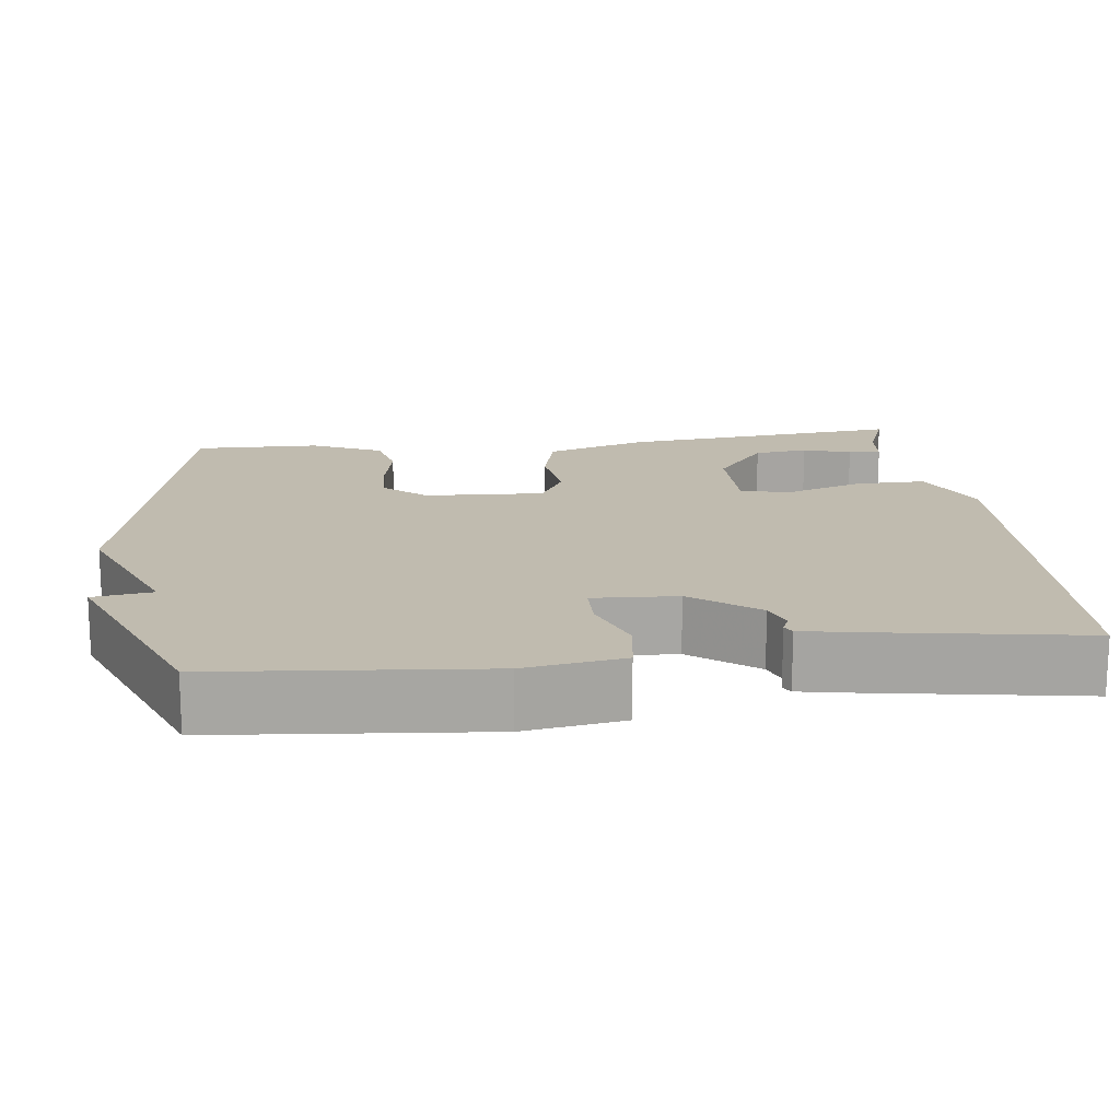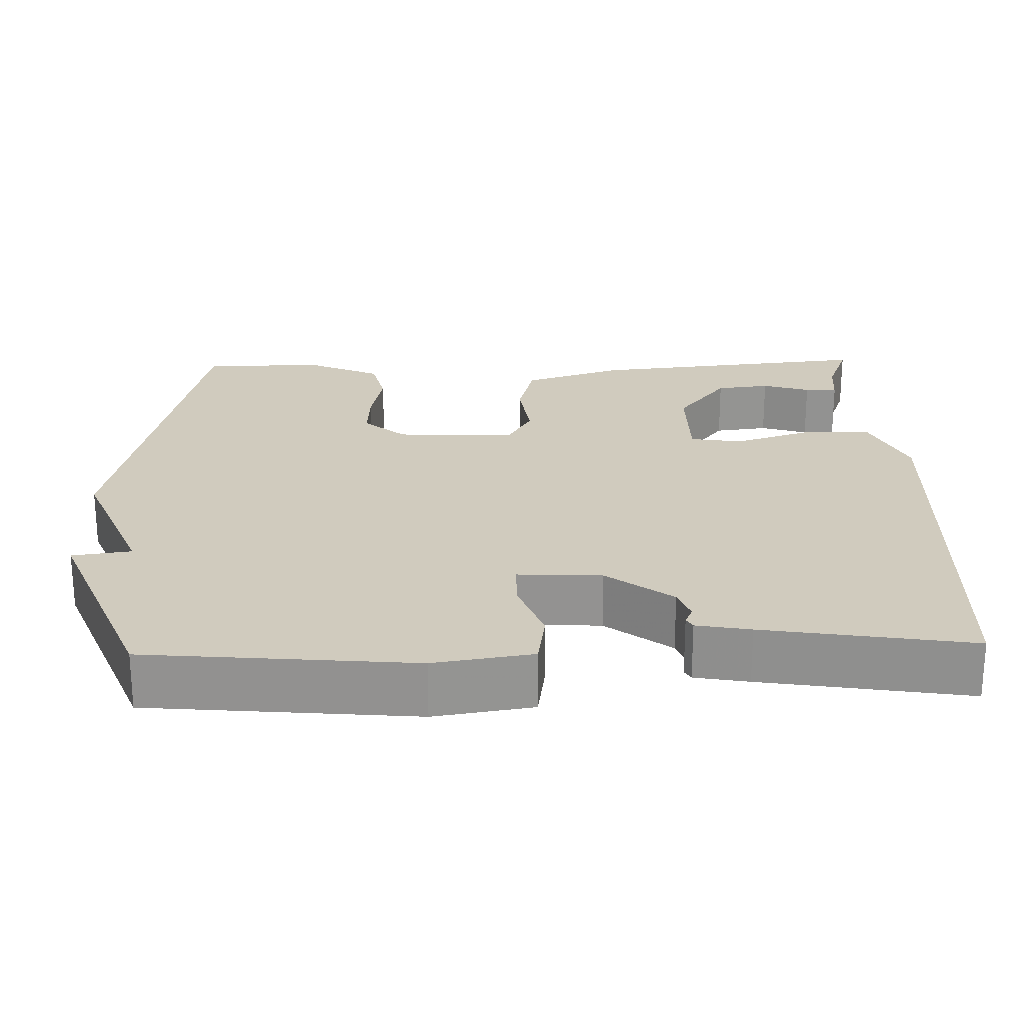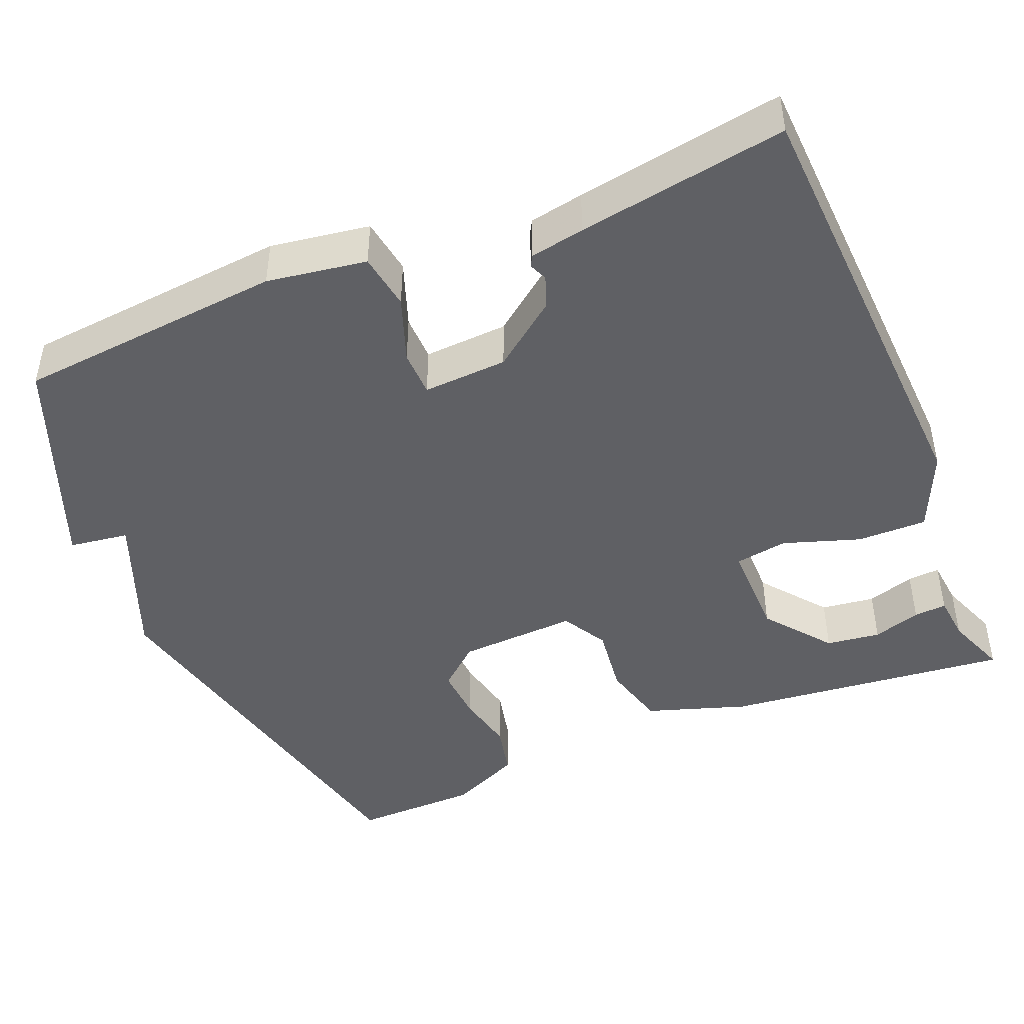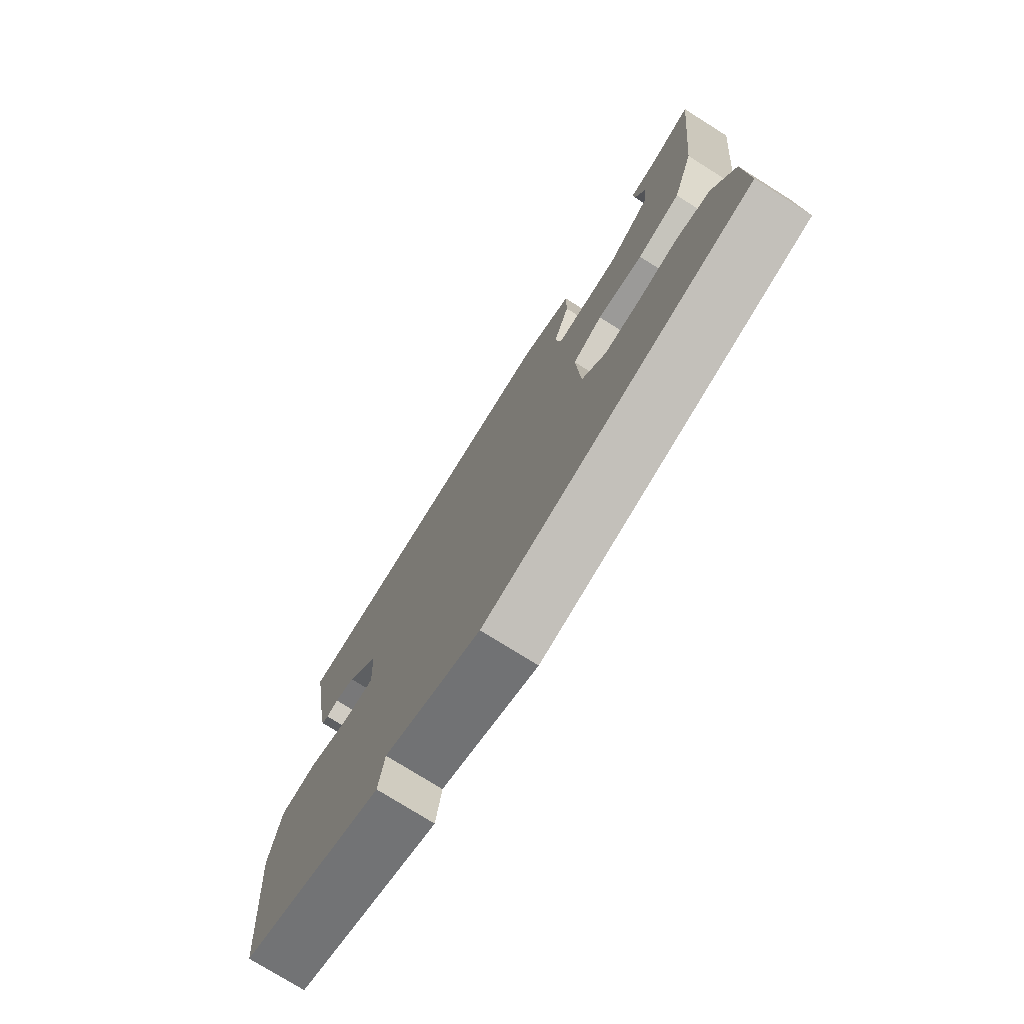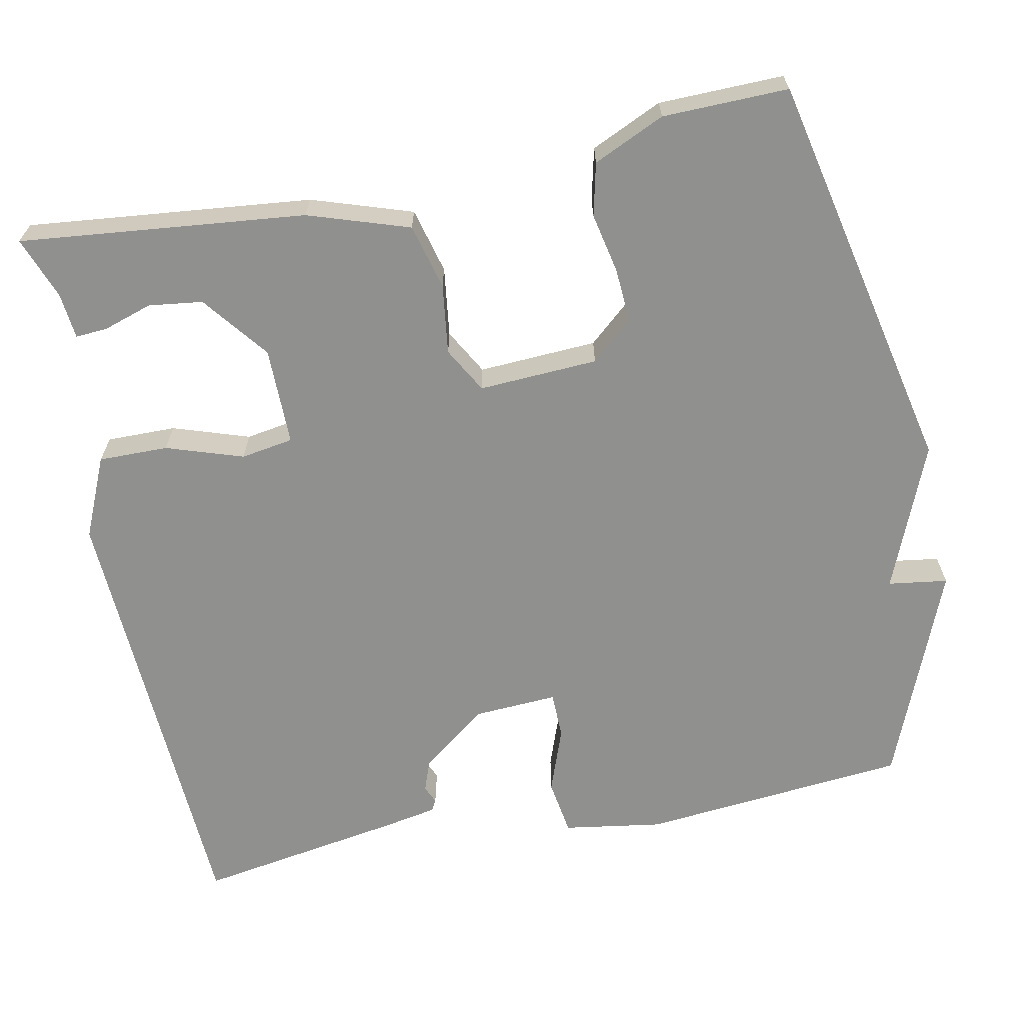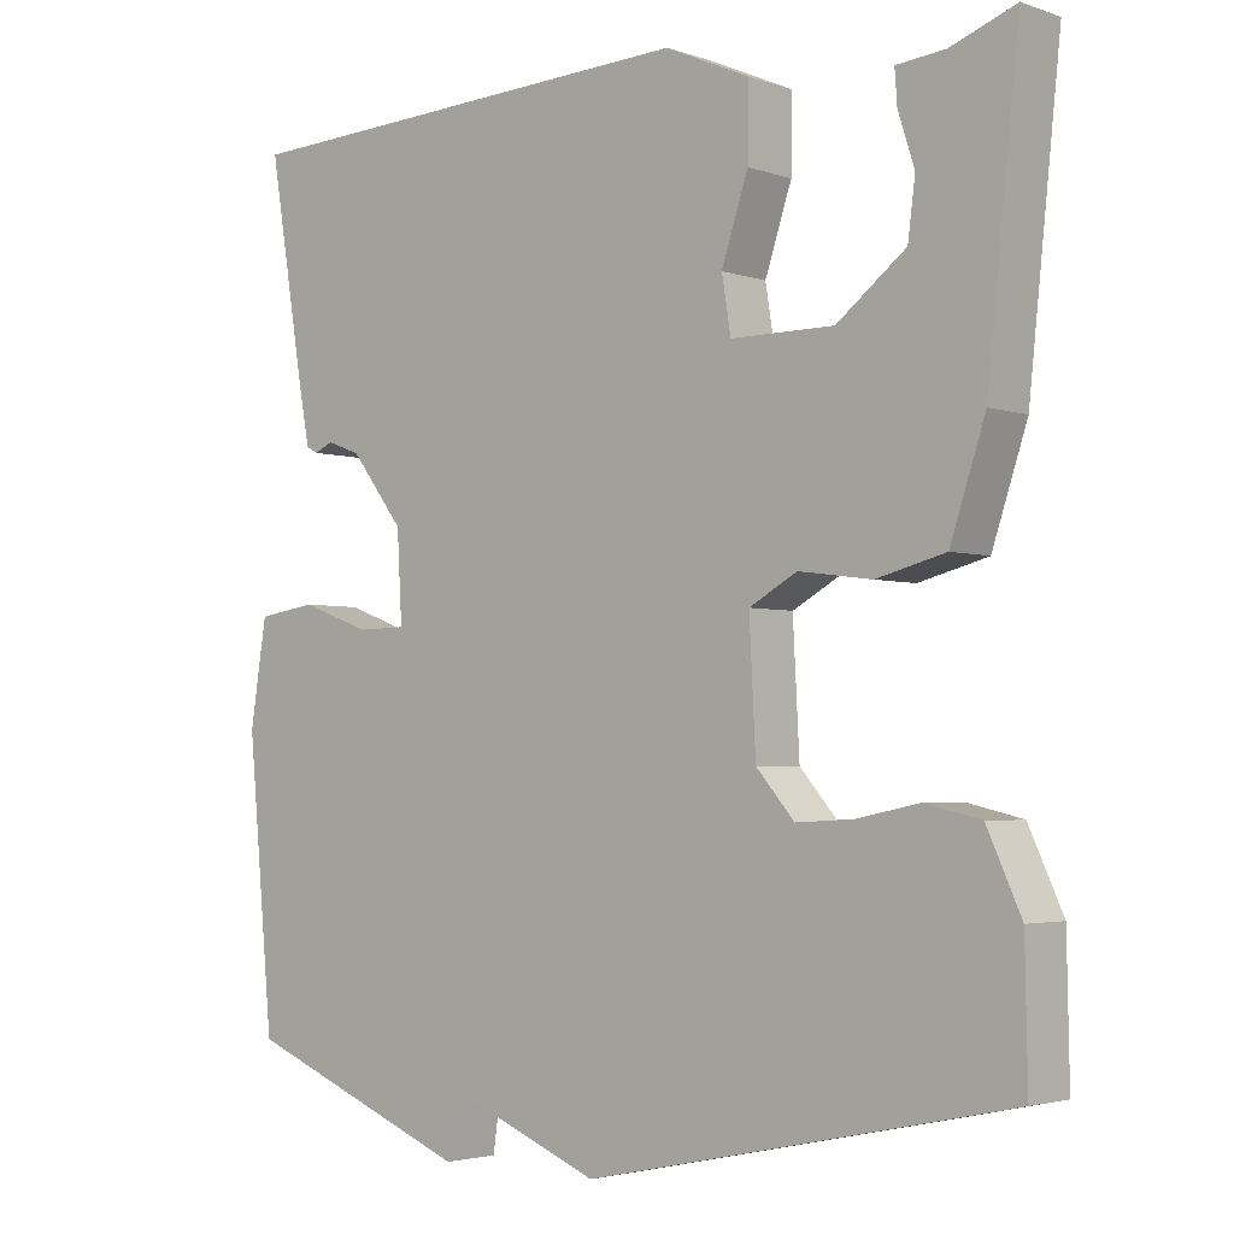
<metadata>
{"format":"obj","ext":"obj","renderer":"f3d","projection":"perspective","resolution":1024,"background":"white","views":[{"elev":16.2,"azim":-97.0,"up":"+Y"},{"elev":23.4,"azim":-91.6,"up":"+Y"},{"elev":-45.1,"azim":-67.4,"up":"+Y"},{"elev":-76.5,"azim":57.9,"up":"+Z"},{"elev":-65.5,"azim":101.4,"up":"+Y"},{"elev":-3.1,"azim":40.8,"up":"+Z"}]}
</metadata>
<code>
v -0.5 0.07 -0.5
v -0.532 0.07 -0.154
v -0.512 0.07 -0.026
v -0.439 0.07 -0.015
v -0.354 0.07 -0.046
v -0.294 0.07 -0.045
v -0.3 0.07 0.064
v -0.365 0.07 0.149
v -0.406 0.07 0.164
v -0.429 0.07 0.154
v -0.443 0.07 0.162
v -0.456 0.07 0.232
v -0.5 0.07 0.5
v 0.081 0.07 0.527
v 0.185 0.07 0.481
v 0.184 0.07 0.391
v 0.151 0.07 0.292
v 0.162 0.07 0.224
v 0.289 0.07 0.224
v 0.374 0.07 0.29
v 0.383 0.07 0.36
v 0.363 0.07 0.422
v 0.36 0.07 0.464
v 0.42 0.07 0.47
v 0.5 0.07 0.5
v 0.461 0.07 0.131
v 0.418 0.07 0.001
v 0.333 0.07 -0.021
v 0.243 0.07 -0.009
v 0.184 0.07 -0.042
v 0.192 0.07 -0.196
v 0.239 0.07 -0.25
v 0.309 0.07 -0.246
v 0.387 0.07 -0.23
v 0.455 0.07 -0.246
v 0.497 0.07 -0.338
v 0.5 0.07 -0.5
v -0.021 0.07 -0.612
v -0.21 0.07 -0.535
v -0.221 0.07 -0.612
v -0.5 0 -0.5
v -0.532 0 -0.154
v -0.512 0 -0.026
v -0.439 0 -0.015
v -0.354 0 -0.046
v -0.294 0 -0.045
v -0.3 0 0.064
v -0.365 0 0.149
v -0.406 0 0.164
v -0.429 0 0.154
v -0.443 0 0.162
v -0.456 0 0.232
v -0.5 0 0.5
v 0.081 0 0.527
v 0.185 0 0.481
v 0.184 0 0.391
v 0.151 0 0.292
v 0.162 0 0.224
v 0.289 0 0.224
v 0.374 0 0.29
v 0.383 0 0.36
v 0.363 0 0.422
v 0.36 0 0.464
v 0.42 0 0.47
v 0.5 0 0.5
v 0.461 0 0.131
v 0.418 0 0.001
v 0.333 0 -0.021
v 0.243 0 -0.009
v 0.184 0 -0.042
v 0.192 0 -0.196
v 0.239 0 -0.25
v 0.309 0 -0.246
v 0.387 0 -0.23
v 0.455 0 -0.246
v 0.497 0 -0.338
v 0.5 0 -0.5
v -0.021 0 -0.612
v -0.21 0 -0.535
v -0.221 0 -0.612
f 3 4 5
f 2 3 5
f 1 2 5
f 40 1 5
f 39 40 5
f 37 38 39
f 36 37 39
f 35 36 39
f 34 35 39
f 33 34 39
f 32 33 39
f 39 5 6
f 32 39 6
f 31 32 6
f 30 31 6 7
f 29 30 7 8
f 28 29 8 9
f 26 27 28
f 25 26 28
f 24 25 28
f 21 22 23 24
f 20 21 24
f 20 24 28
f 19 20 28
f 18 19 28 9
f 15 16 17
f 14 15 17
f 13 14 17
f 12 13 17
f 11 12 17
f 11 17 18 9
f 9 10 11
f 45 44 43
f 45 43 42
f 45 42 41
f 45 41 80
f 45 80 79
f 79 78 77
f 79 77 76
f 79 76 75
f 79 75 74
f 79 74 73
f 79 73 72
f 46 45 79
f 46 79 72
f 46 72 71
f 47 46 71 70
f 48 47 70 69
f 49 48 69 68
f 68 67 66
f 68 66 65
f 68 65 64
f 64 63 62 61
f 64 61 60
f 68 64 60
f 68 60 59
f 49 68 59 58
f 57 56 55
f 57 55 54
f 57 54 53
f 57 53 52
f 57 52 51
f 49 58 57 51
f 51 50 49
f 1 41 42 2
f 2 42 43 3
f 3 43 44 4
f 4 44 45 5
f 5 45 46 6
f 6 46 47 7
f 7 47 48 8
f 8 48 49 9
f 9 49 50 10
f 10 50 51 11
f 11 51 52 12
f 12 52 53 13
f 13 53 54 14
f 14 54 55 15
f 15 55 56 16
f 16 56 57 17
f 17 57 58 18
f 18 58 59 19
f 19 59 60 20
f 20 60 61 21
f 21 61 62 22
f 22 62 63 23
f 23 63 64 24
f 24 64 65 25
f 25 65 66 26
f 26 66 67 27
f 27 67 68 28
f 28 68 69 29
f 29 69 70 30
f 30 70 71 31
f 31 71 72 32
f 32 72 73 33
f 33 73 74 34
f 34 74 75 35
f 35 75 76 36
f 36 76 77 37
f 37 77 78 38
f 38 78 79 39
f 39 79 80 40
f 40 80 41 1

</code>
